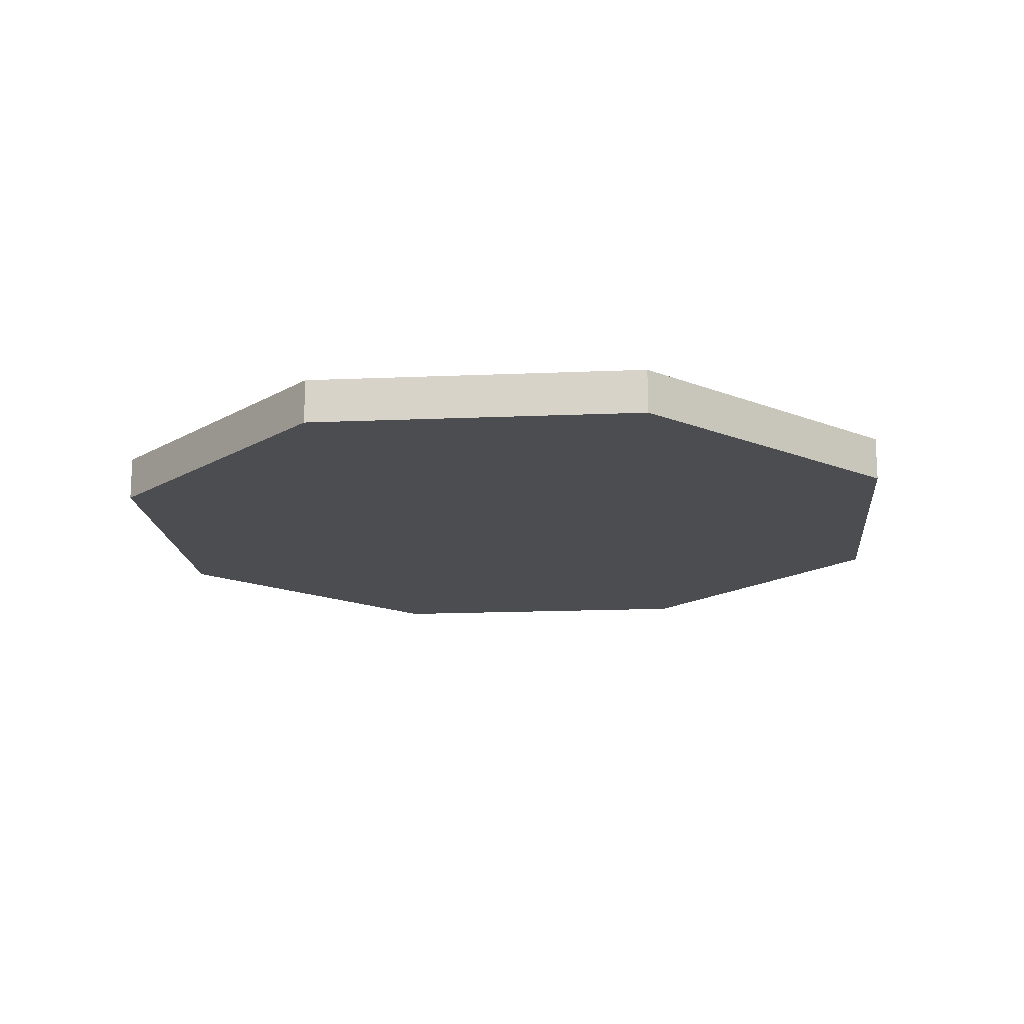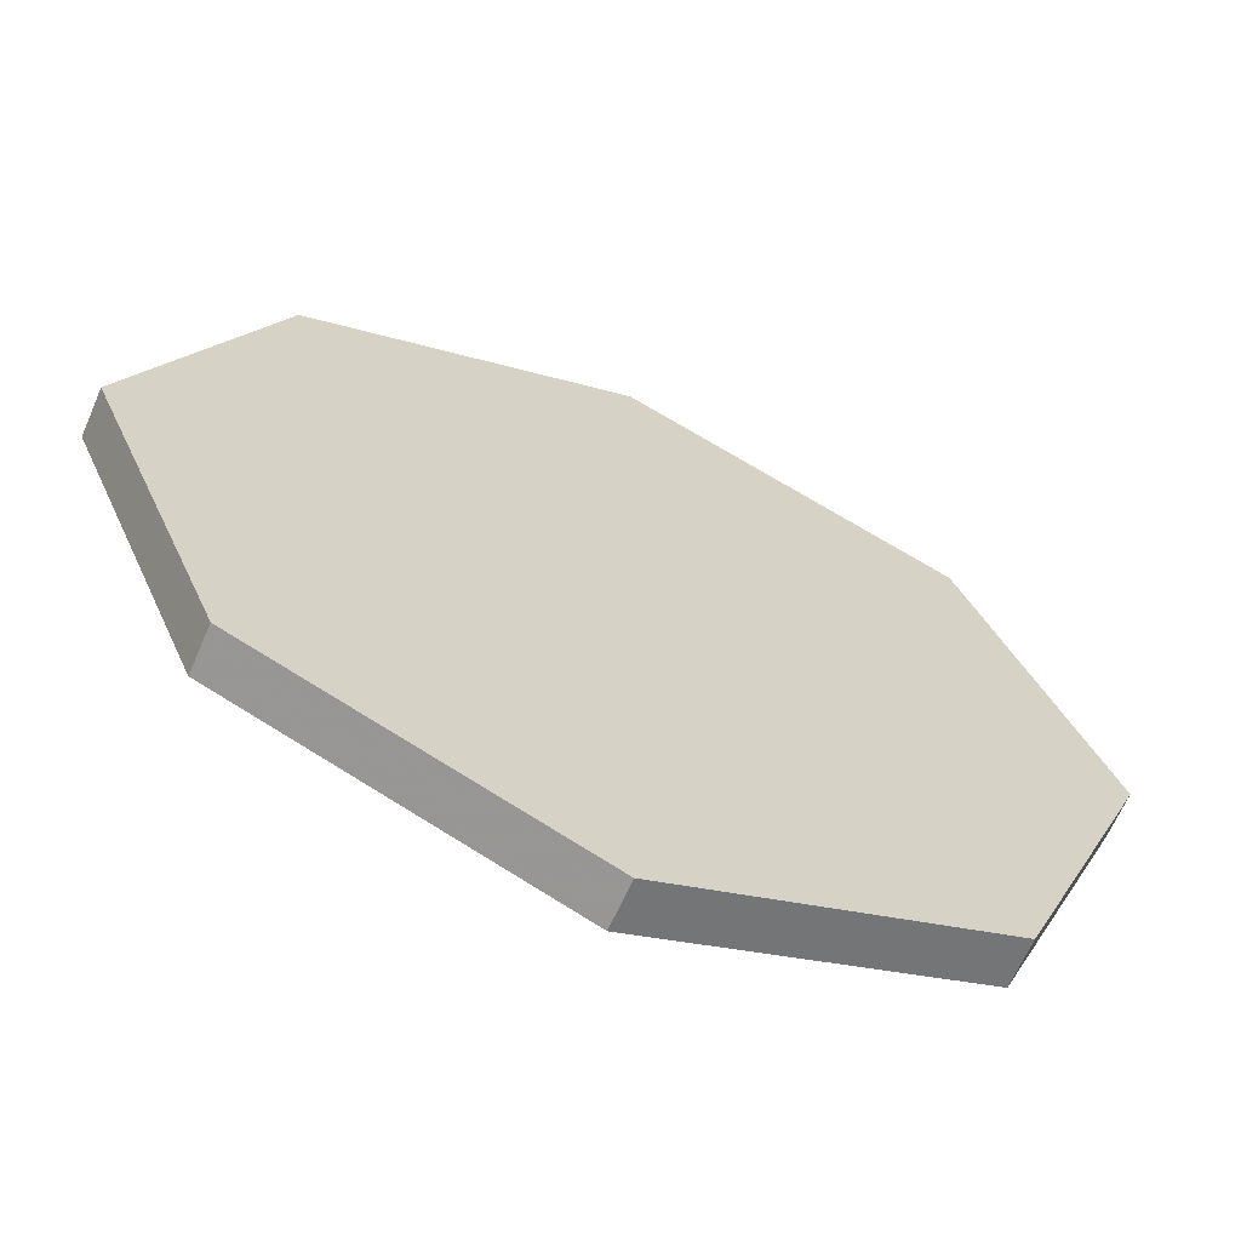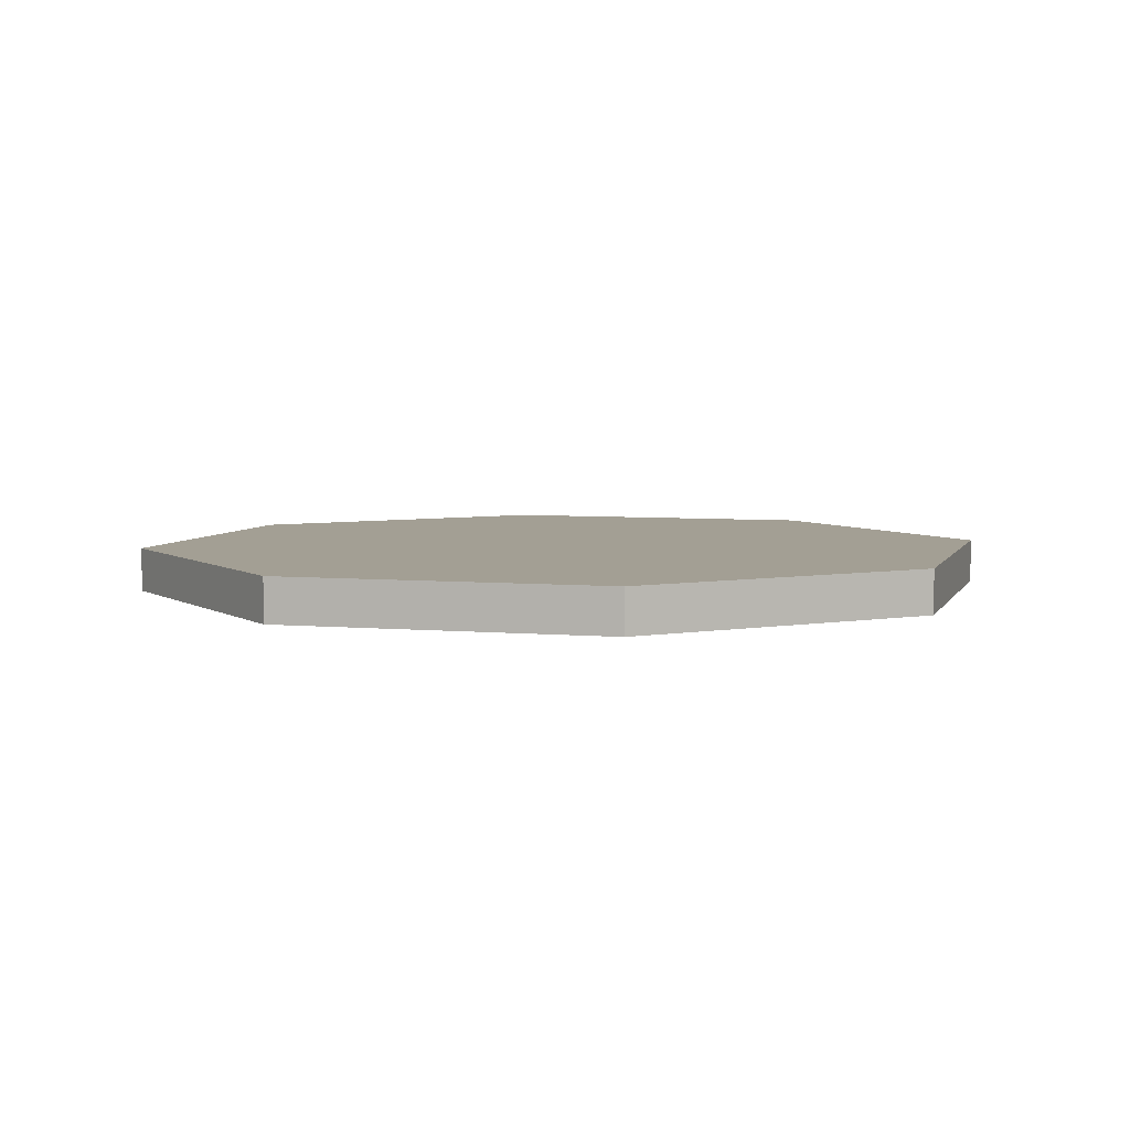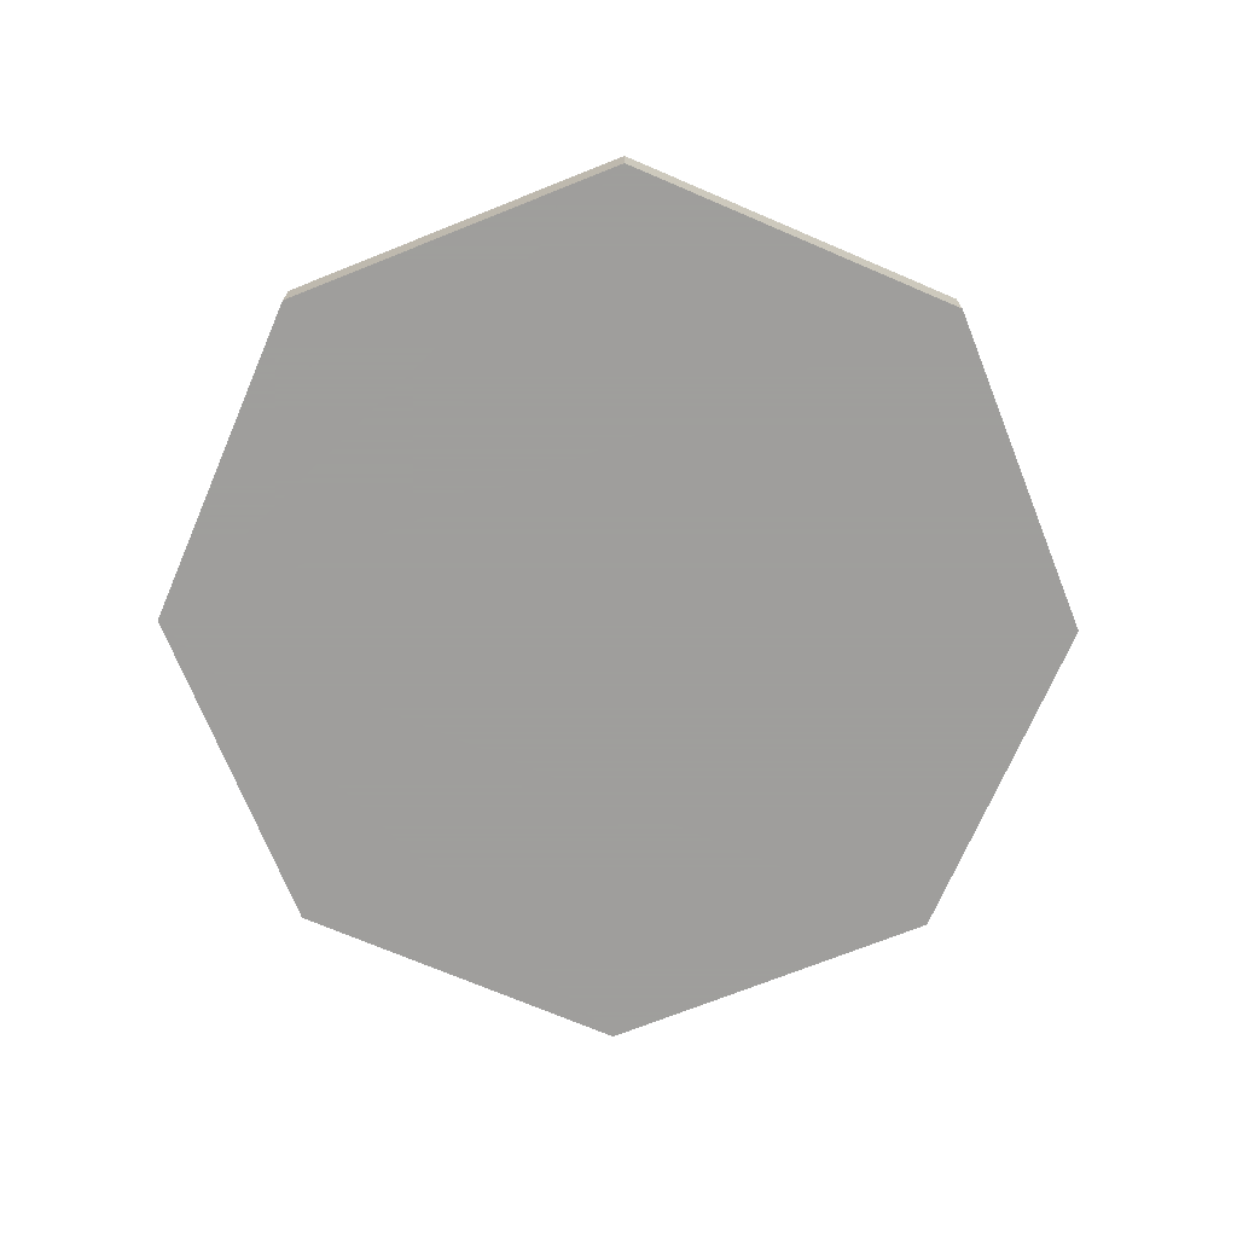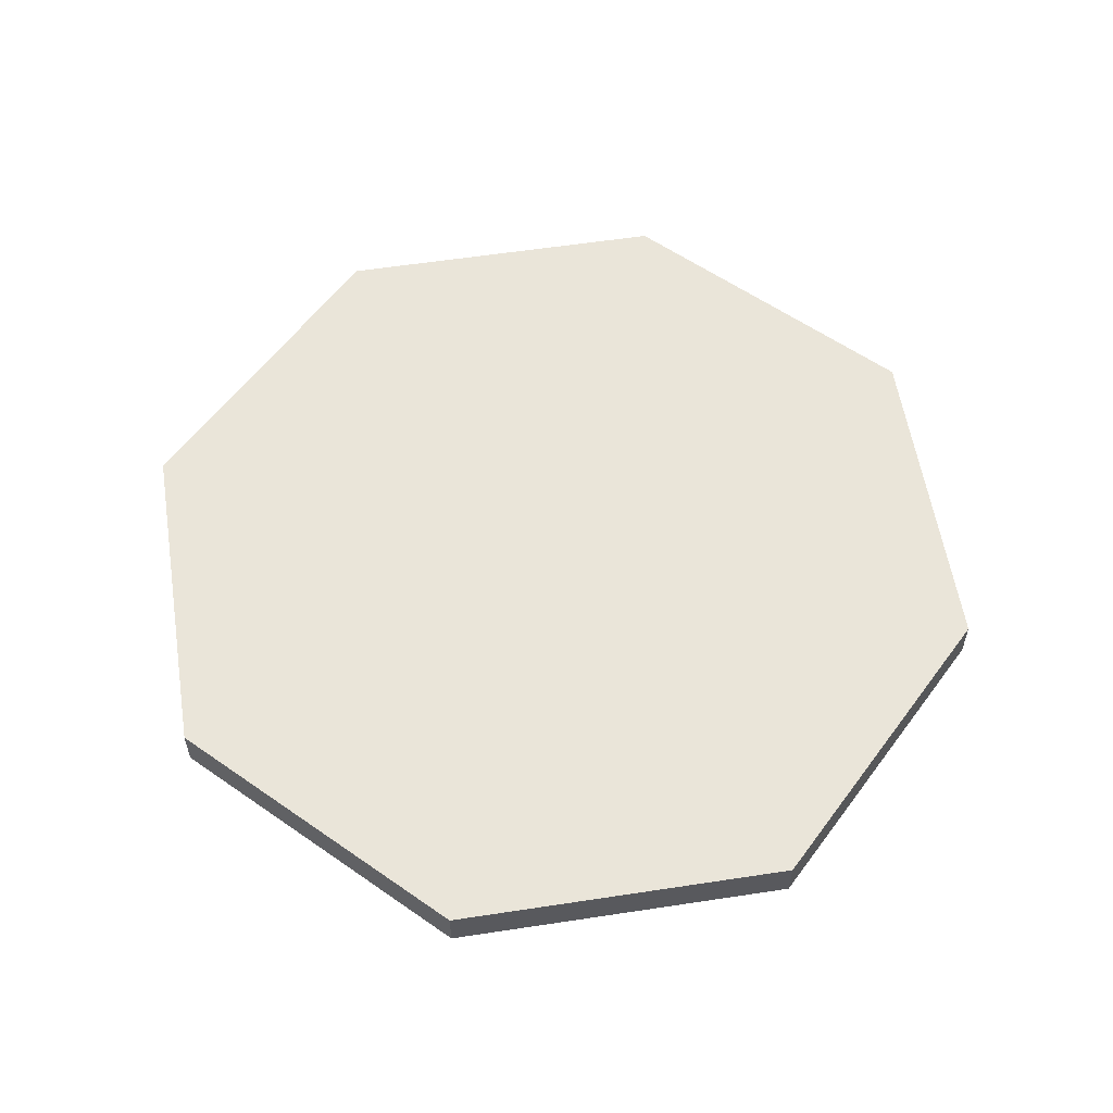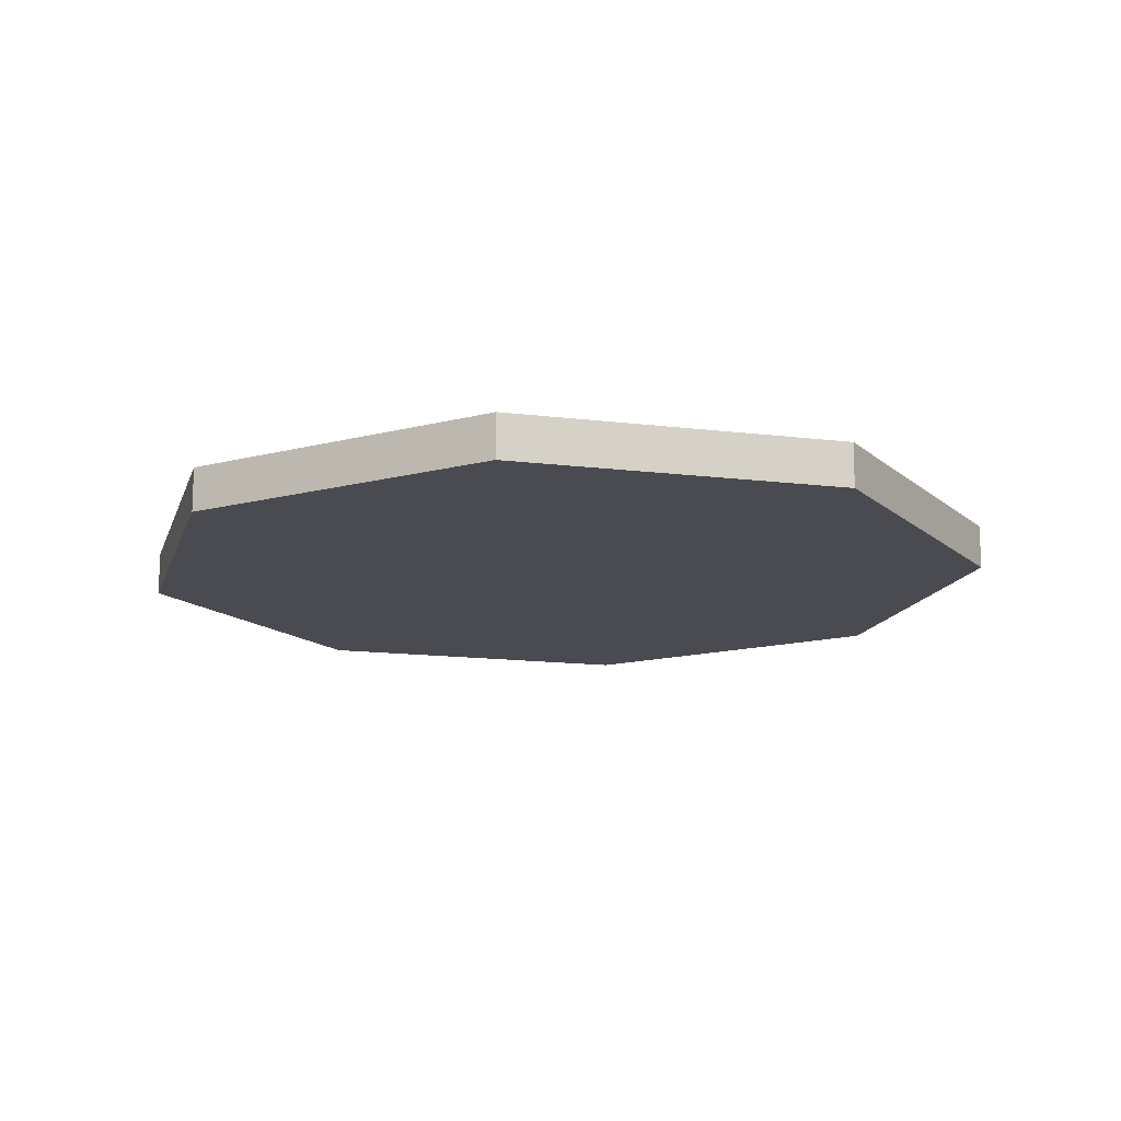
<metadata>
{"format":"obj","ext":"obj","renderer":"f3d","projection":"perspective","resolution":1024,"background":"white","views":[{"elev":-16.2,"azim":72.6,"up":"+Y"},{"elev":-64.9,"azim":-23.5,"up":"+Z"},{"elev":5.3,"azim":-6.7,"up":"+Y"},{"elev":-71.1,"azim":-90.7,"up":"+Y"},{"elev":57.7,"azim":58.5,"up":"+Y"},{"elev":-14.5,"azim":-127.6,"up":"+Y"}]}
</metadata>
<code>
o bodenplatte_Cylinder
v 0 0.45 -1
v 0 0.55 -1
v 0.7071 0.45 -0.7071
v 0.7071 0.55 -0.7071
v 1 0.45 0
v 1 0.55 0
v 0.7071 0.45 0.7071
v 0.7071 0.55 0.7071
v -0 0.45 1
v -0 0.55 1
v -0.7071 0.45 0.7071
v -0.7071 0.55 0.7071
v -1 0.45 -0
v -1 0.55 -0
v -0.7071 0.45 -0.7071
v -0.7071 0.55 -0.7071
f 1 2 4 3
f 3 4 6 5
f 5 6 8 7
f 7 8 10 9
f 9 10 12 11
f 11 12 14 13
f 4 2 16 14 12 10 8 6
f 15 16 2 1
f 13 14 16 15
f 1 3 5 7 9 11 13 15

</code>
